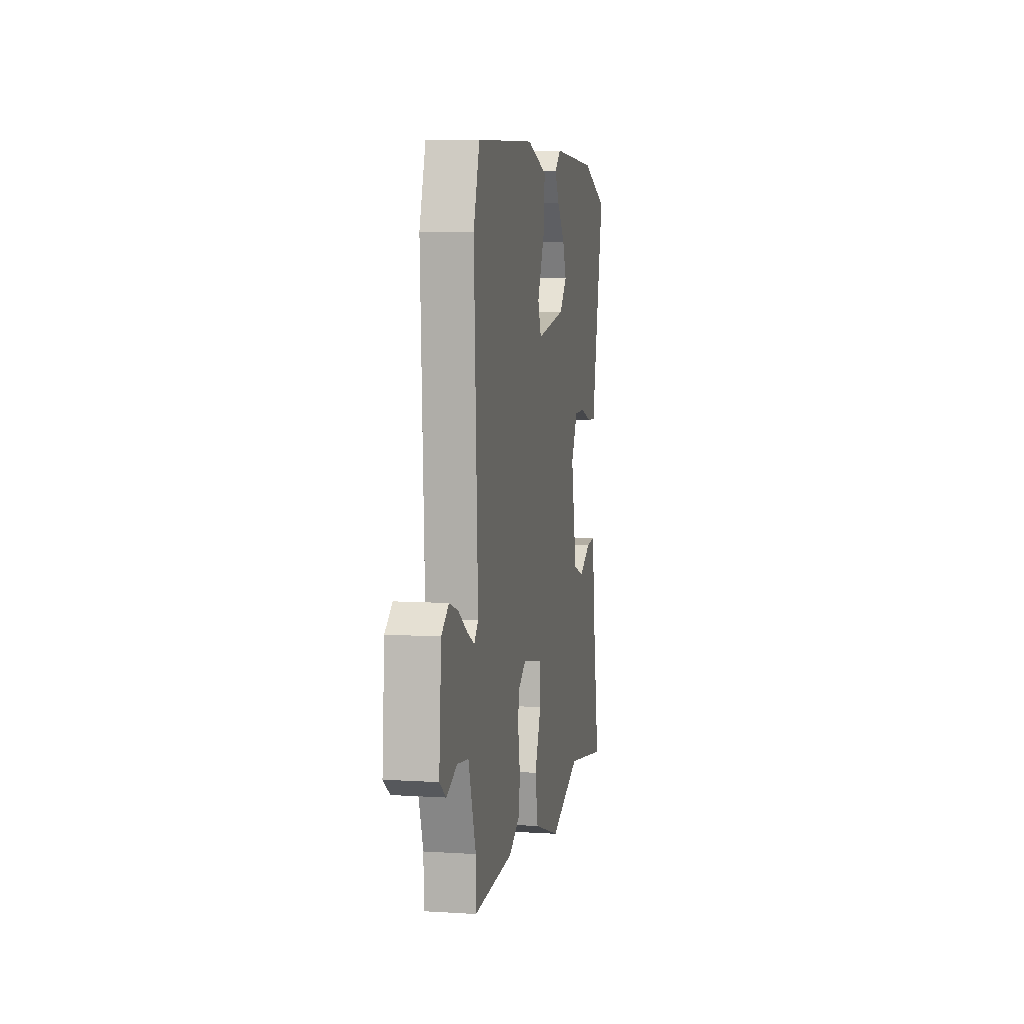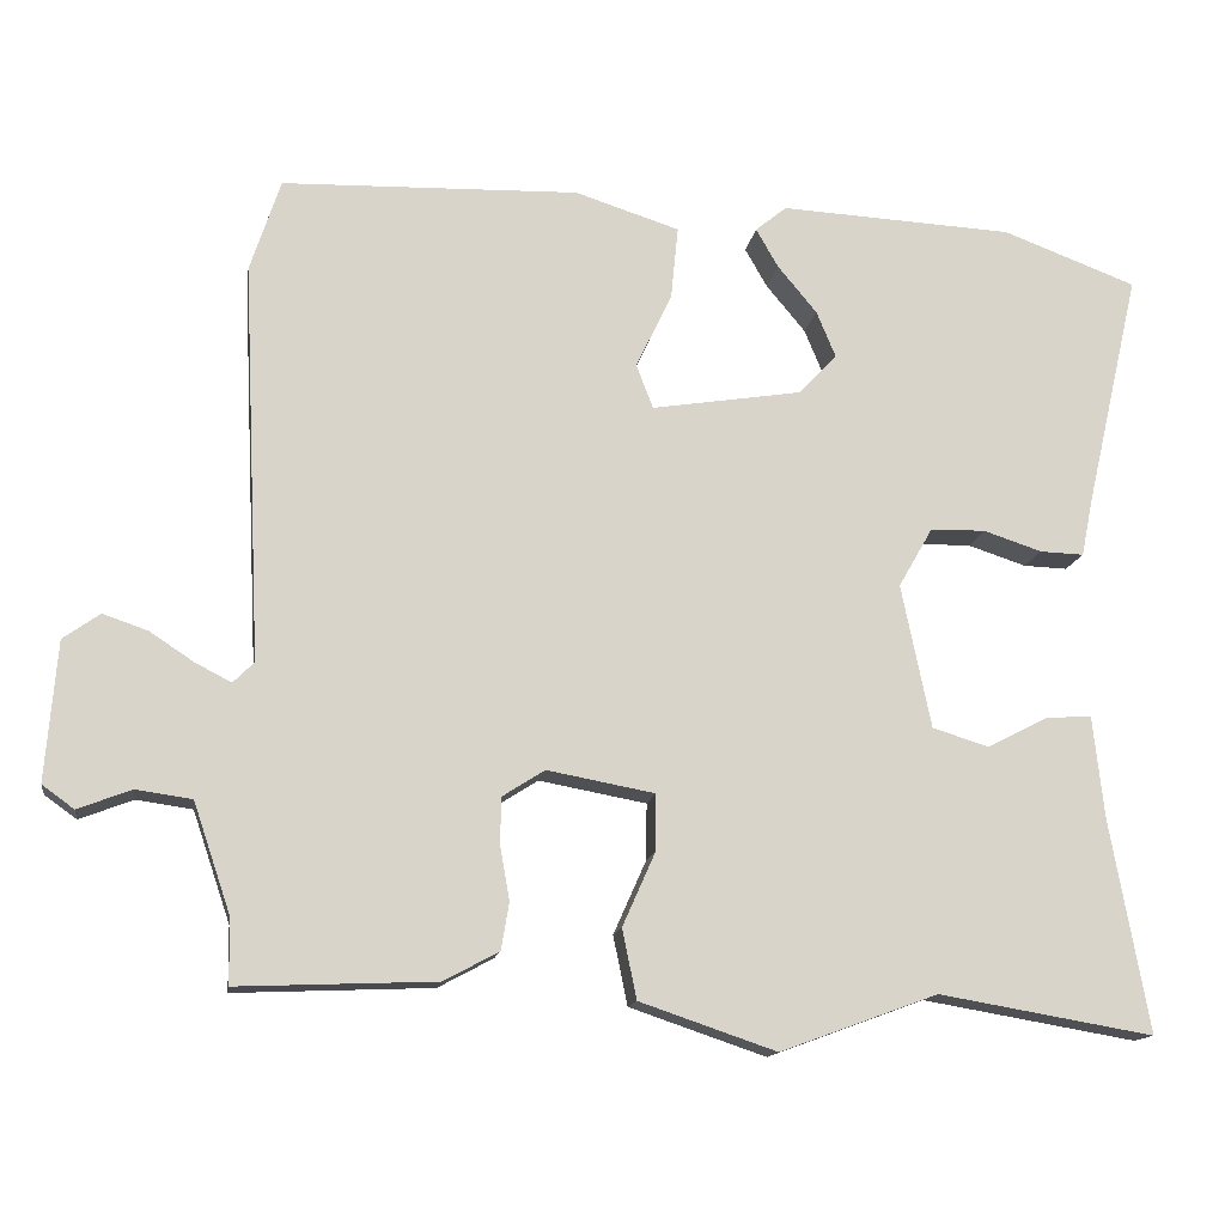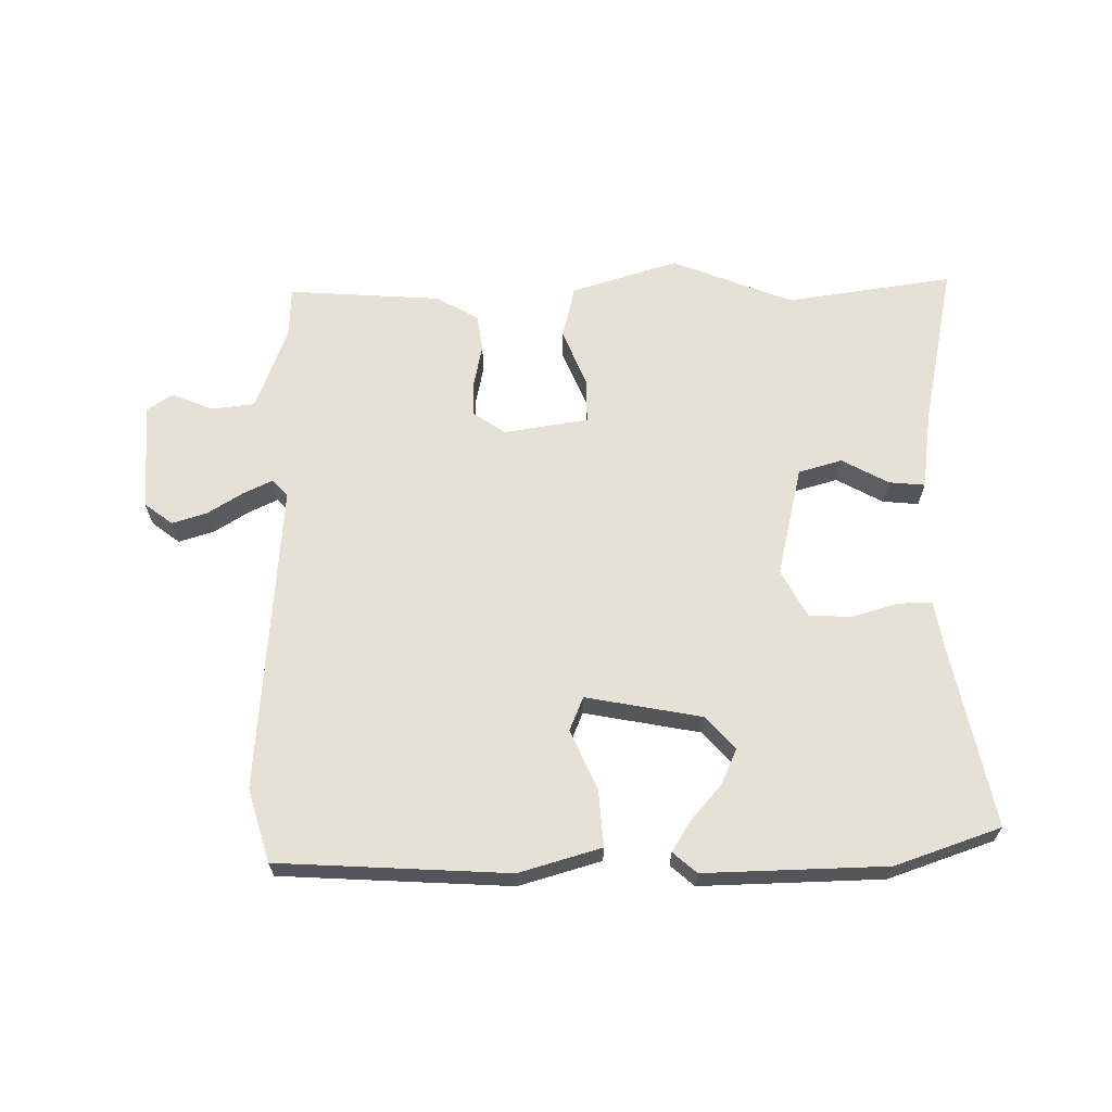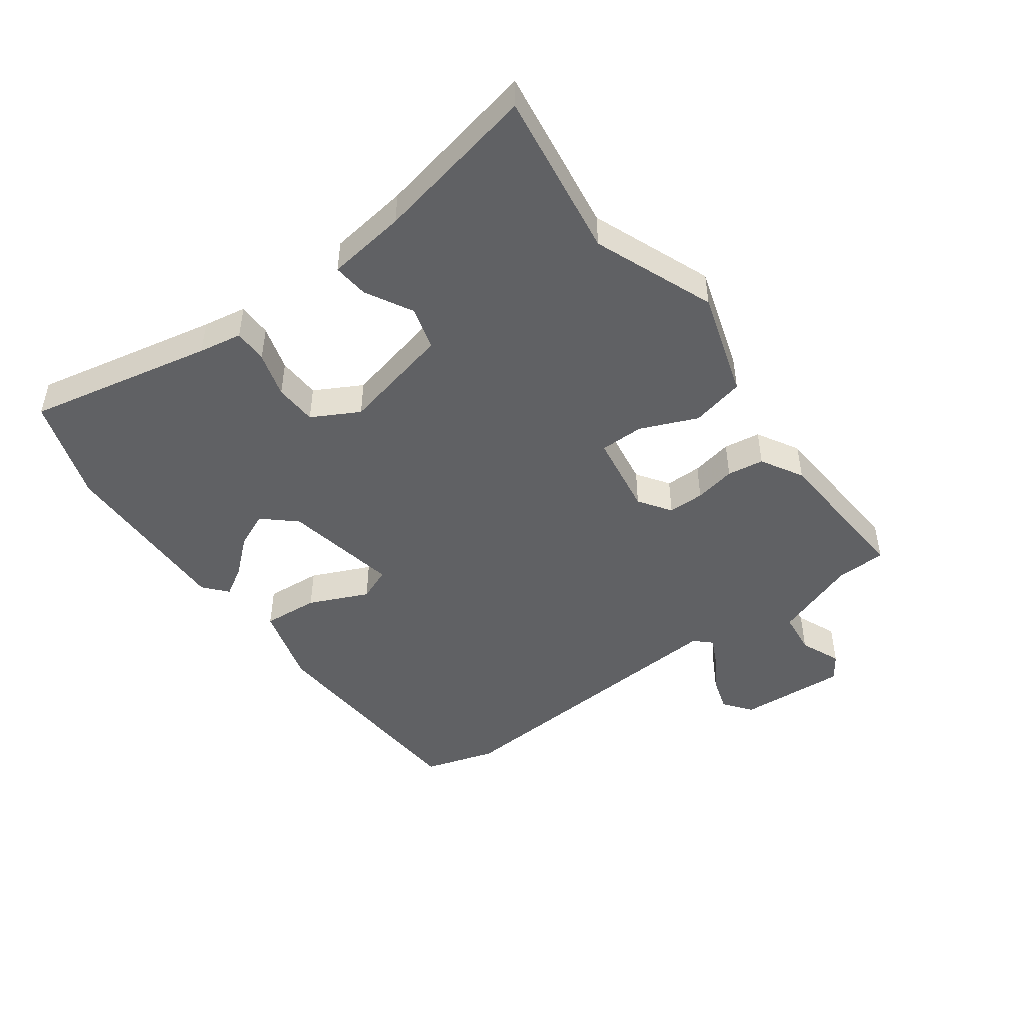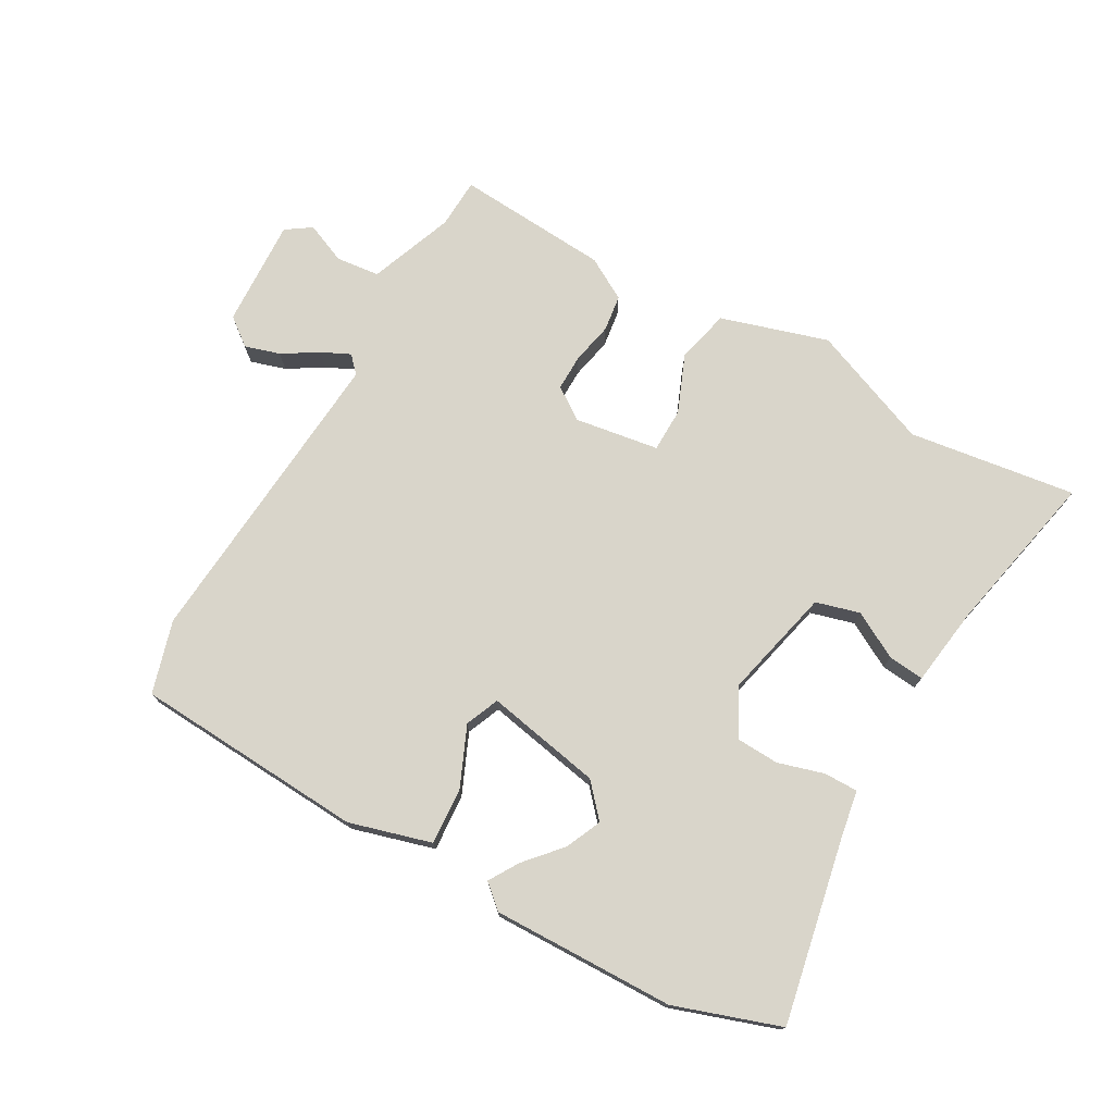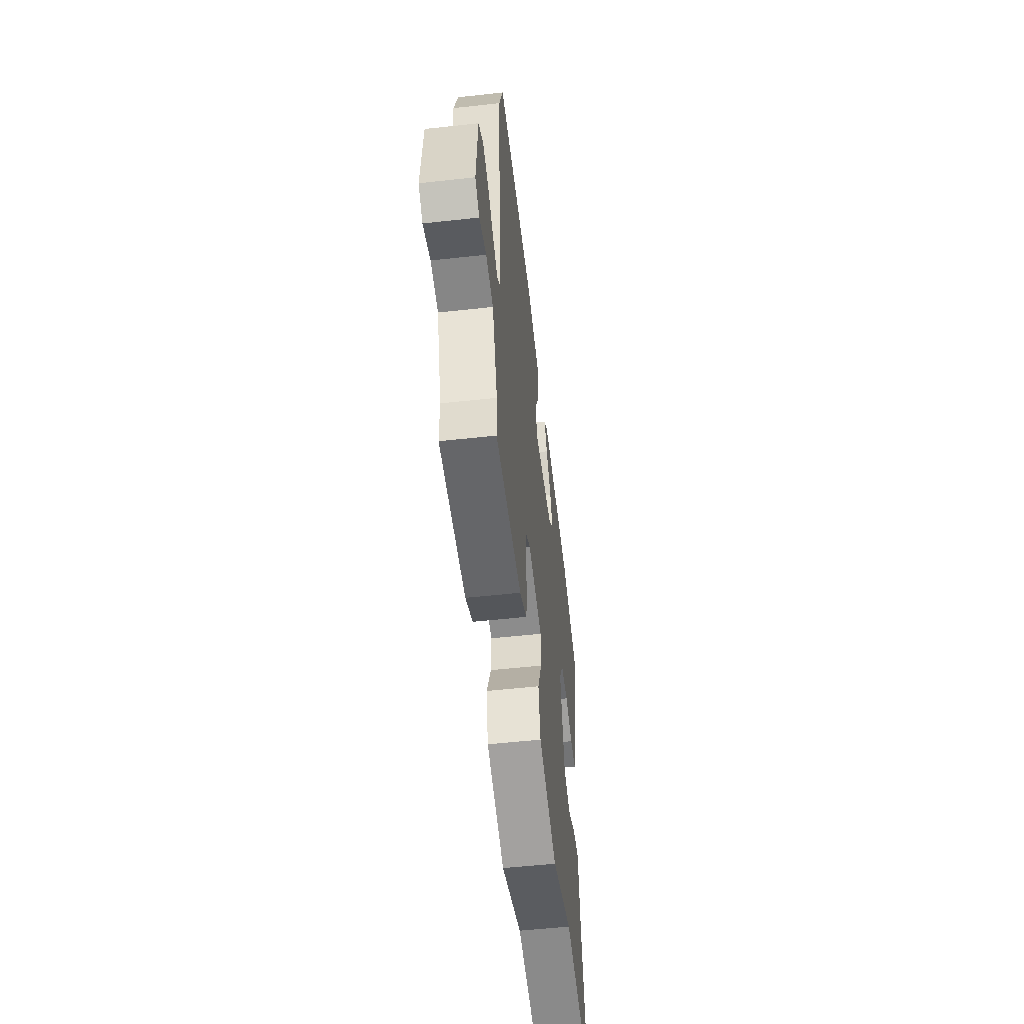
<metadata>
{"format":"obj","ext":"obj","renderer":"f3d","projection":"perspective","resolution":1024,"background":"white","views":[{"elev":7.2,"azim":-79.7,"up":"+Z"},{"elev":-14.1,"azim":-8.7,"up":"+Z"},{"elev":65.1,"azim":0.8,"up":"+Y"},{"elev":-46.9,"azim":127.6,"up":"+Y"},{"elev":74.4,"azim":31.2,"up":"+Y"},{"elev":-54.0,"azim":-83.3,"up":"+Z"}]}
</metadata>
<code>
v -0.523 0.07 -0.475
v -0.524 0.07 -0.394
v -0.571 0.07 -0.256
v -0.641 0.07 -0.246
v -0.708 0.07 -0.272
v -0.748 0.07 -0.243
v -0.734 0.07 -0.068
v -0.688 0.07 -0.035
v -0.632 0.07 -0.054
v -0.576 0.07 -0.091
v -0.531 0.07 -0.114
v -0.505 0.07 -0.088
v -0.529 0.07 0.412
v -0.491 0.07 0.528
v -0.119 0.07 0.539
v 0.012 0.07 0.497
v 0.003 0.07 0.406
v -0.042 0.07 0.311
v -0.021 0.07 0.256
v 0.167 0.07 0.286
v 0.215 0.07 0.337
v 0.191 0.07 0.395
v 0.142 0.07 0.454
v 0.114 0.07 0.503
v 0.153 0.07 0.535
v 0.446 0.07 0.52
v 0.614 0.07 0.457
v 0.545 0.07 0.158
v 0.531 0.07 0.088
v 0.476 0.07 0.09
v 0.403 0.07 0.114
v 0.334 0.07 0.113
v 0.291 0.07 0.038
v 0.328 0.07 -0.142
v 0.398 0.07 -0.164
v 0.474 0.07 -0.125
v 0.532 0.07 -0.121
v 0.546 0.07 -0.25
v 0.594 0.07 -0.516
v 0.325 0.07 -0.47
v 0.128 0.07 -0.542
v -0.043 0.07 -0.484
v -0.061 0.07 -0.397
v -0.02 0.07 -0.305
v -0.019 0.07 -0.234
v -0.154 0.07 -0.209
v -0.207 0.07 -0.243
v -0.208 0.07 -0.302
v -0.196 0.07 -0.369
v -0.206 0.07 -0.428
v -0.275 0.07 -0.465
v -0.523 0 -0.475
v -0.524 0 -0.394
v -0.571 0 -0.256
v -0.641 0 -0.246
v -0.708 0 -0.272
v -0.748 0 -0.243
v -0.734 0 -0.068
v -0.688 0 -0.035
v -0.632 0 -0.054
v -0.576 0 -0.091
v -0.531 0 -0.114
v -0.505 0 -0.088
v -0.529 0 0.412
v -0.491 0 0.528
v -0.119 0 0.539
v 0.012 0 0.497
v 0.003 0 0.406
v -0.042 0 0.311
v -0.021 0 0.256
v 0.167 0 0.286
v 0.215 0 0.337
v 0.191 0 0.395
v 0.142 0 0.454
v 0.114 0 0.503
v 0.153 0 0.535
v 0.446 0 0.52
v 0.614 0 0.457
v 0.545 0 0.158
v 0.531 0 0.088
v 0.476 0 0.09
v 0.403 0 0.114
v 0.334 0 0.113
v 0.291 0 0.038
v 0.328 0 -0.142
v 0.398 0 -0.164
v 0.474 0 -0.125
v 0.532 0 -0.121
v 0.546 0 -0.25
v 0.594 0 -0.516
v 0.325 0 -0.47
v 0.128 0 -0.542
v -0.043 0 -0.484
v -0.061 0 -0.397
v -0.02 0 -0.305
v -0.019 0 -0.234
v -0.154 0 -0.209
v -0.207 0 -0.243
v -0.208 0 -0.302
v -0.196 0 -0.369
v -0.206 0 -0.428
v -0.275 0 -0.465
f 48 49 50 51
f 47 48 51 1
f 41 42 43 44
f 40 41 44 45
f 38 39 40 45
f 35 36 37 38
f 34 35 38 45
f 33 34 45 46
f 28 29 30 31
f 28 31 32
f 27 28 32
f 26 27 32
f 22 23 24 25
f 21 22 25 26
f 20 21 26 32
f 15 16 17 18
f 13 14 15 18
f 12 13 18 19
f 11 12 19 20
f 7 8 9 10
f 7 10 11
f 4 5 6 7
f 3 4 7 11
f 2 3 11 20
f 47 1 2 20
f 20 32 33 46
f 20 46 47
f 102 101 100 99
f 52 102 99 98
f 95 94 93 92
f 96 95 92 91
f 96 91 90 89
f 89 88 87 86
f 96 89 86 85
f 97 96 85 84
f 82 81 80 79
f 83 82 79
f 83 79 78
f 83 78 77
f 76 75 74 73
f 77 76 73 72
f 83 77 72 71
f 69 68 67 66
f 69 66 65 64
f 70 69 64 63
f 71 70 63 62
f 61 60 59 58
f 62 61 58
f 58 57 56 55
f 62 58 55 54
f 71 62 54 53
f 71 53 52 98
f 97 84 83 71
f 98 97 71
f 1 52 53 2
f 2 53 54 3
f 3 54 55 4
f 4 55 56 5
f 5 56 57 6
f 6 57 58 7
f 7 58 59 8
f 8 59 60 9
f 9 60 61 10
f 10 61 62 11
f 11 62 63 12
f 12 63 64 13
f 13 64 65 14
f 14 65 66 15
f 15 66 67 16
f 16 67 68 17
f 17 68 69 18
f 18 69 70 19
f 19 70 71 20
f 20 71 72 21
f 21 72 73 22
f 22 73 74 23
f 23 74 75 24
f 24 75 76 25
f 25 76 77 26
f 26 77 78 27
f 27 78 79 28
f 28 79 80 29
f 29 80 81 30
f 30 81 82 31
f 31 82 83 32
f 32 83 84 33
f 33 84 85 34
f 34 85 86 35
f 35 86 87 36
f 36 87 88 37
f 37 88 89 38
f 38 89 90 39
f 39 90 91 40
f 40 91 92 41
f 41 92 93 42
f 42 93 94 43
f 43 94 95 44
f 44 95 96 45
f 45 96 97 46
f 46 97 98 47
f 47 98 99 48
f 48 99 100 49
f 49 100 101 50
f 50 101 102 51
f 51 102 52 1

</code>
